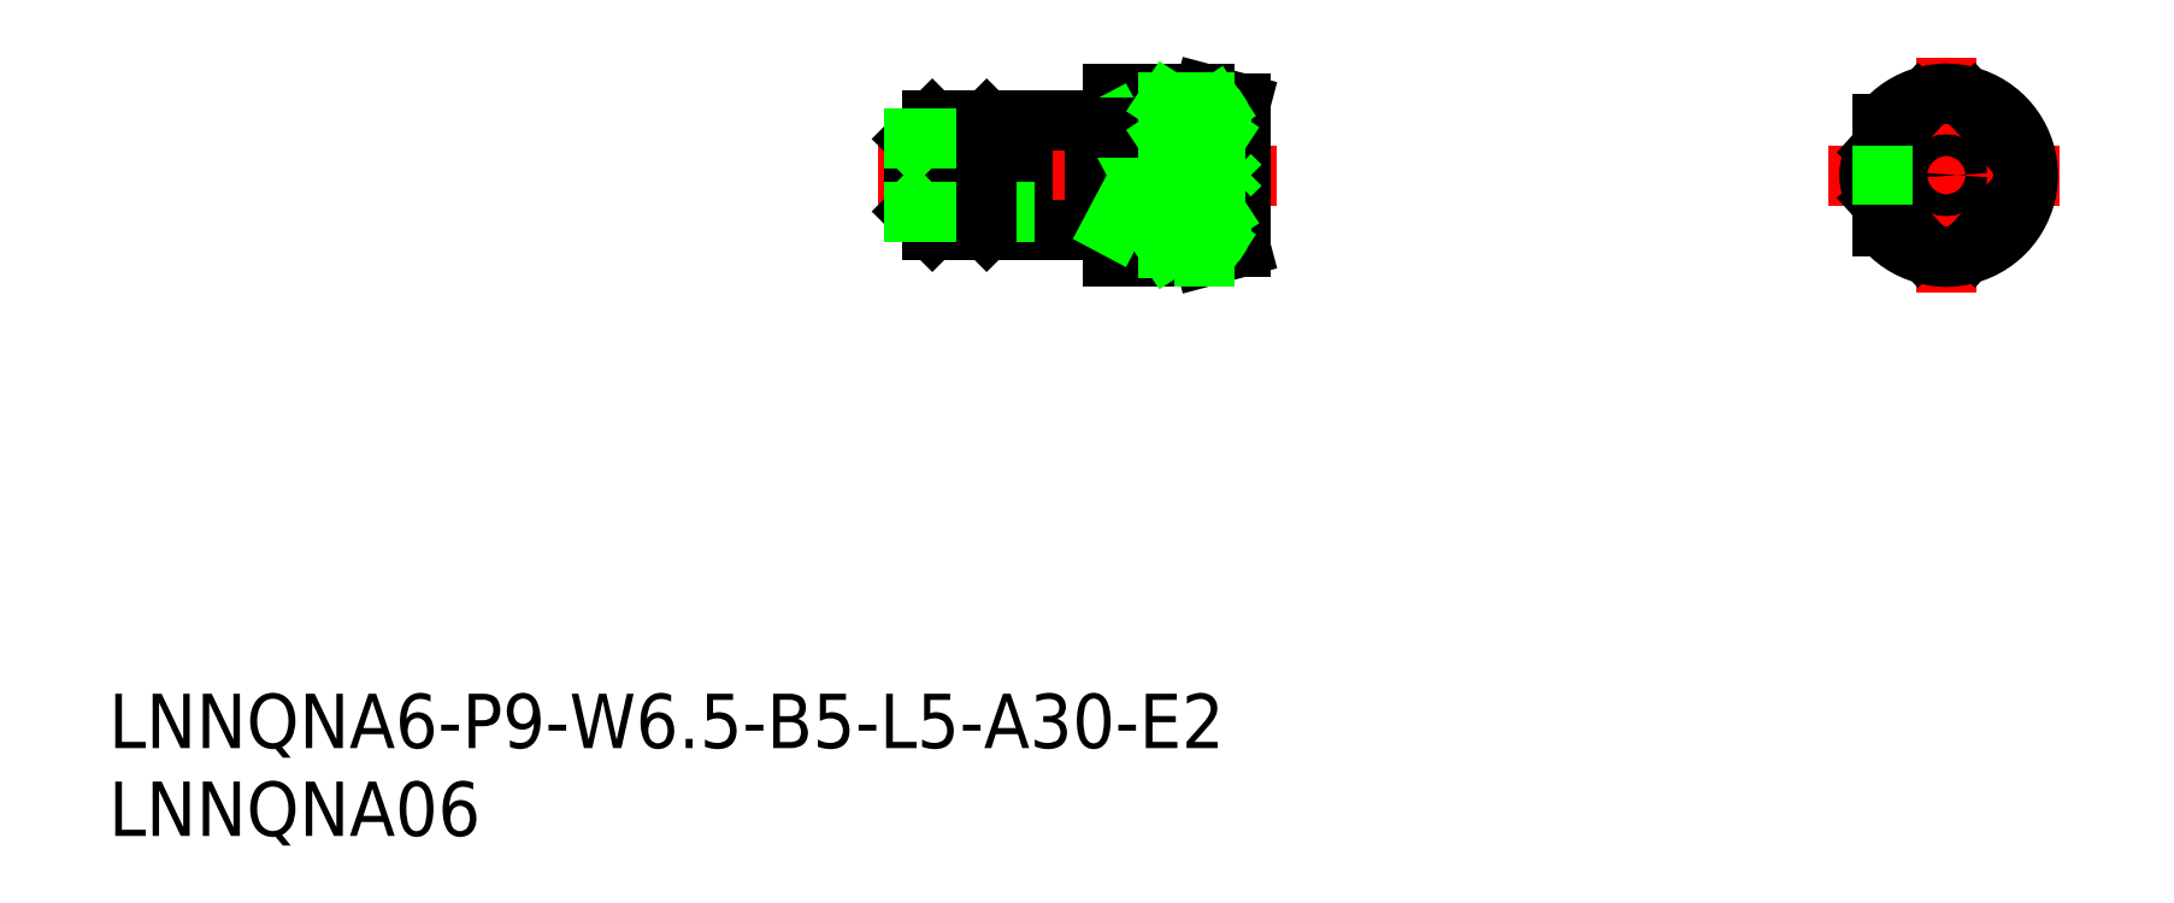
<metadata>
{"format":"dxf","ext":"dxf","renderer":"ezdxf+matplotlib","layout":"modelspace","background":"white","min_lineweight":24,"dpi":150}
</metadata>
<code>
0
SECTION
2
ENTITIES
0
INSERT
8
0
2
*U2
10
0
20
0
30
0
0
INSERT
8
0
2
*U3
10
0
20
0
30
0
0
LINE
8
0
10
99.2
20
146.1
30
0
11
97.2
21
146.6
31
0
0
LINE
8
0
10
99.2
20
138.2
30
0
11
97.2
21
137.6
31
0
0
LINE
8
0
10
97.2
20
137.6
30
0
11
92.2
21
137.6
31
0
0
LINE
8
CENTER
10
101.2
20
142.1
30
0
11
79.2
21
142.1
31
0
0
LINE
8
0
10
97.2
20
146.6
30
0
11
97.2
21
146.1
31
0
0
LINE
8
0
10
92.2
20
139.5
30
0
11
91.2
21
139.5
31
0
0
LINE
8
0
10
91.2
20
145.1
30
0
11
91.2
21
139.1
31
0
0
LINE
8
0
10
81.2
20
144.1
30
0
11
82.2
21
145.1
31
0
0
LINE
8
0
10
81.2
20
140.1
30
0
11
82.2
21
139.1
31
0
0
LINE
8
0
10
81.2
20
144.1
30
0
11
81.2
21
140.1
31
0
0
LINE
8
0
10
82.2
20
145.1
30
0
11
82.2
21
139.1
31
0
0
LINE
8
0
10
82.2
20
145.1
30
0
11
85.2
21
145.1
31
0
0
LINE
8
0
10
82.2
20
139.1
30
0
11
85.2
21
139.1
31
0
0
LINE
8
0
10
82.2
20
139.1
30
0
11
85.2
21
139.1
31
0
0
LINE
8
0
10
91.2
20
145.1
30
0
11
87.2
21
145.1
31
0
0
LINE
8
0
10
91.2
20
139.1
30
0
11
87.2
21
139.1
31
0
0
LINE
8
0
10
87.2
20
145.1
30
0
11
87.2
21
139.1
31
0
0
LINE
8
0
10
86.2
20
144.1
30
0
11
85.2
21
145.1
31
0
0
LINE
8
0
10
87.2
20
144.1
30
0
11
86.2
21
144.1
31
0
0
LINE
8
0
10
86.2
20
144.1
30
0
11
81.2
21
144.1
31
0
0
LINE
8
0
10
86.2
20
144.1
30
0
11
86.2
21
140.1
31
0
0
LINE
8
0
10
86.2
20
140.1
30
0
11
85.2
21
139.1
31
0
0
LINE
8
0
10
87.2
20
140.1
30
0
11
86.2
21
140.1
31
0
0
LINE
8
0
10
86.2
20
140.1
30
0
11
81.2
21
140.1
31
0
0
LINE
8
0
10
97.2
20
146.6
30
0
11
92.2
21
146.6
31
0
0
LINE
8
0
10
92.2
20
146.6
30
0
11
92.2
21
137.6
31
0
0
LINE
8
0
10
99.2
20
146.1
30
0
11
99.2
21
138.2
31
0
0
LINE
8
0
10
92.2
20
145
30
0
11
95.2
21
145
31
0
0
LINE
8
0
10
95.2
20
145
30
0
11
95.2
21
139.3
31
0
0
LINE
8
0
10
95.2
20
139.3
30
0
11
92.2
21
139.3
31
0
0
LINE
8
0
10
92.2
20
145
30
0
11
95.2
21
139.3
31
0
0
LINE
8
0
10
95.2
20
145
30
0
11
92.2
21
139.3
31
0
0
LINE
8
0
10
97.2
20
144.2
30
0
11
97.2
21
140.1
31
0
0
LINE
8
0
10
99.2
20
142.7
30
0
11
98.61
21
142.1
31
0
0
LINE
8
0
10
98.61
20
142.1
30
0
11
99.2
21
141.5
31
0
0
LINE
8
0
10
81.2
20
142.7
30
0
11
81.8
21
142.1
31
0
0
LINE
8
0
10
81.8
20
142.1
30
0
11
81.2
21
141.5
31
0
0
LINE
8
0
10
92.2
20
144.7
30
0
11
91.2
21
144.7
31
0
0
LINE
8
CENTER
10
131.7
20
142.1
30
0
11
144.4
21
142.1
31
0
0
LINE
8
CENTER
10
138.2
20
148.6
30
0
11
138.2
21
135.6
31
0
0
CIRCLE
8
0
10
138.2
20
142.1
30
0
40
0.5903
0
ARC
8
0
10
138.2
20
144.6
30
0
40
2
50
43.36
51
136.6
0
ARC
8
0
10
138.2
20
139.6
30
0
40
2
50
223.4
51
316.6
0
ARC
8
0
10
140.4
20
142.1
30
0
40
2
50
316.6
51
43.36
0
ARC
8
0
10
135.9
20
142.1
30
0
40
2
50
136.6
51
223.4
0
LINE
8
0
10
136.7
20
146
30
0
11
134.5
21
143.5
31
0
0
LINE
8
0
10
134.5
20
140.8
30
0
11
136.7
21
138.3
31
0
0
LINE
8
0
10
139.6
20
146
30
0
11
141.9
21
143.5
31
0
0
LINE
8
0
10
141.9
20
140.8
30
0
11
139.6
21
138.3
31
0
0
ARC
8
0
10
138.2
20
142.1
30
0
40
4.5
50
218.9
51
141.1
0
LINE
8
0
10
134.7
20
145
30
0
11
134.7
21
143.7
31
0
0
LINE
8
0
10
134.7
20
140.5
30
0
11
134.7
21
139.3
31
0
0
LINE
8
0
10
134.7
20
143.7
30
0
11
134.7
21
140.5
31
0
0
LINE
8
0
10
97.2
20
137.6
30
0
11
97.2
21
138.1
31
0
0
LINE
8
0
10
97.2
20
138.1
30
0
11
95.2
21
138.1
31
0
0
LINE
8
0
10
95.2
20
139.3
30
0
11
95.2
21
138.1
31
0
0
LINE
8
0
10
95.2
20
140.1
30
0
11
97.82
21
140.1
31
0
0
ARC
8
0
10
97.02
20
139.3
30
0
40
1.155
50
279.4
51
45.67
0
LINE
8
0
10
97.77
20
138.4
30
0
11
95.2
21
140.1
31
0
0
LINE
8
0
10
95.2
20
138.1
30
0
11
97.95
21
139.9
31
0
0
LINE
8
0
10
85.2
20
145.1
30
0
11
85.2
21
139.1
31
0
0
LINE
8
0
10
97.2
20
146.1
30
0
11
95.2
21
146.1
31
0
0
LINE
8
0
10
95.2
20
145
30
0
11
95.2
21
146.1
31
0
0
LINE
8
0
10
95.2
20
144.2
30
0
11
97.82
21
144.2
31
0
0
ARC
8
0
10
97.02
20
145
30
0
40
1.155
50
314.3
51
80.63
0
LINE
8
0
10
97.77
20
145.9
30
0
11
95.2
21
144.2
31
0
0
LINE
8
0
10
95.2
20
146.1
30
0
11
97.95
21
144.3
31
0
0
VIEWPORT
8
0
10
5.614
20
3.902
30
0
40
13.1
41
8.746
68
     1
69
     1
0
VIEWPORT
8
0
10
5.614
20
3.902
30
0
40
8.982
41
6.243
68
     2
69
     2
0
ENDSEC
0
EOF

</code>
